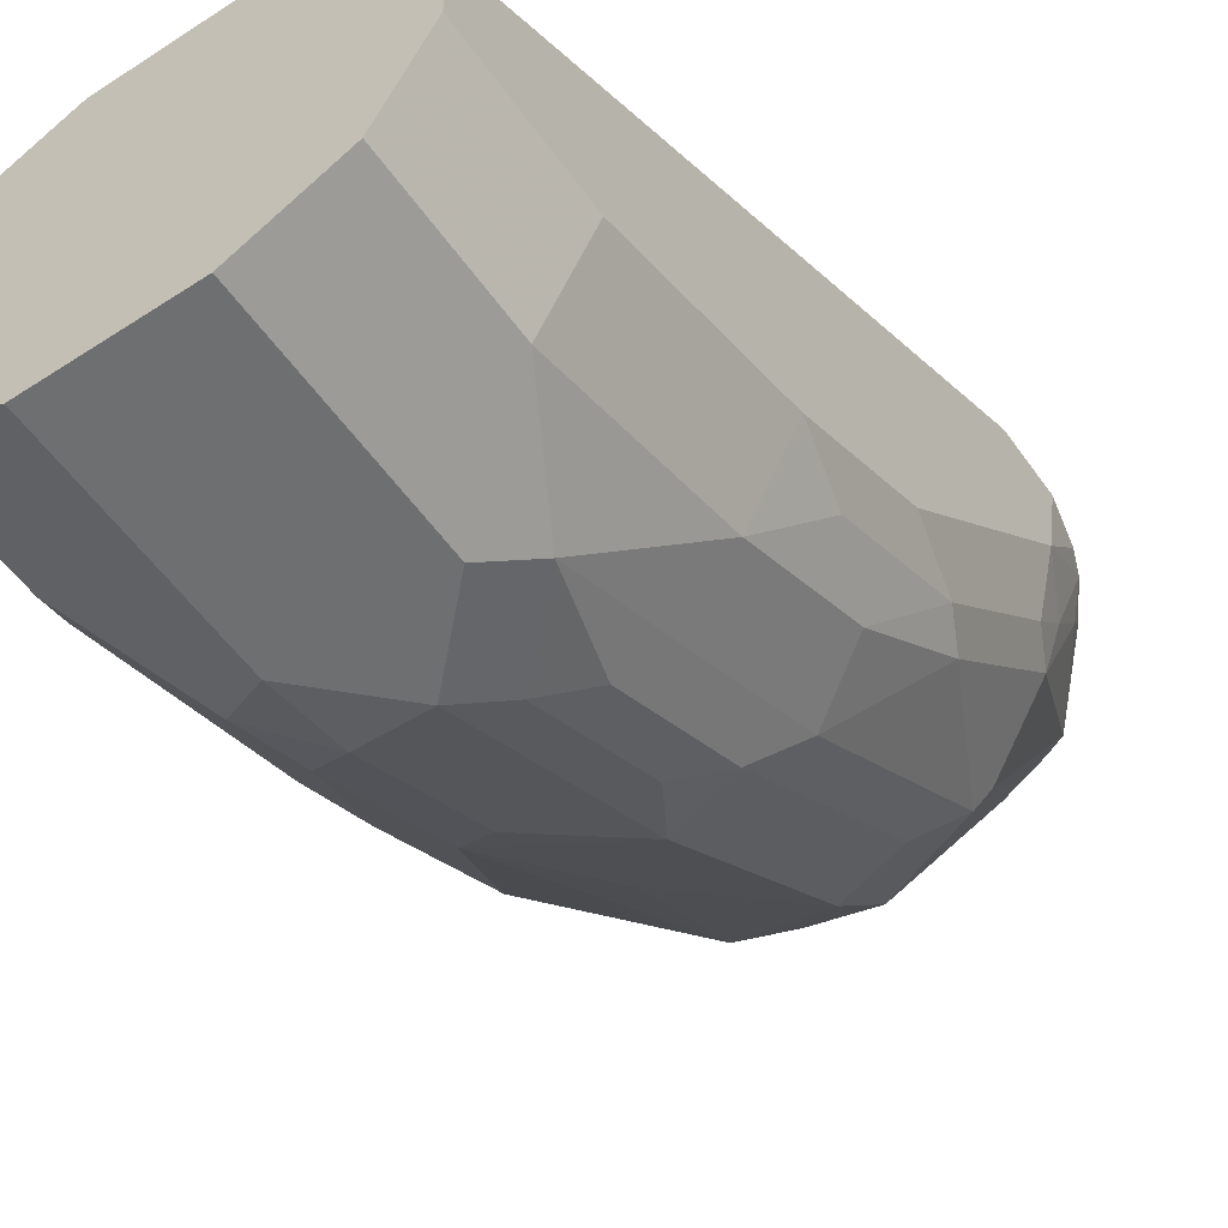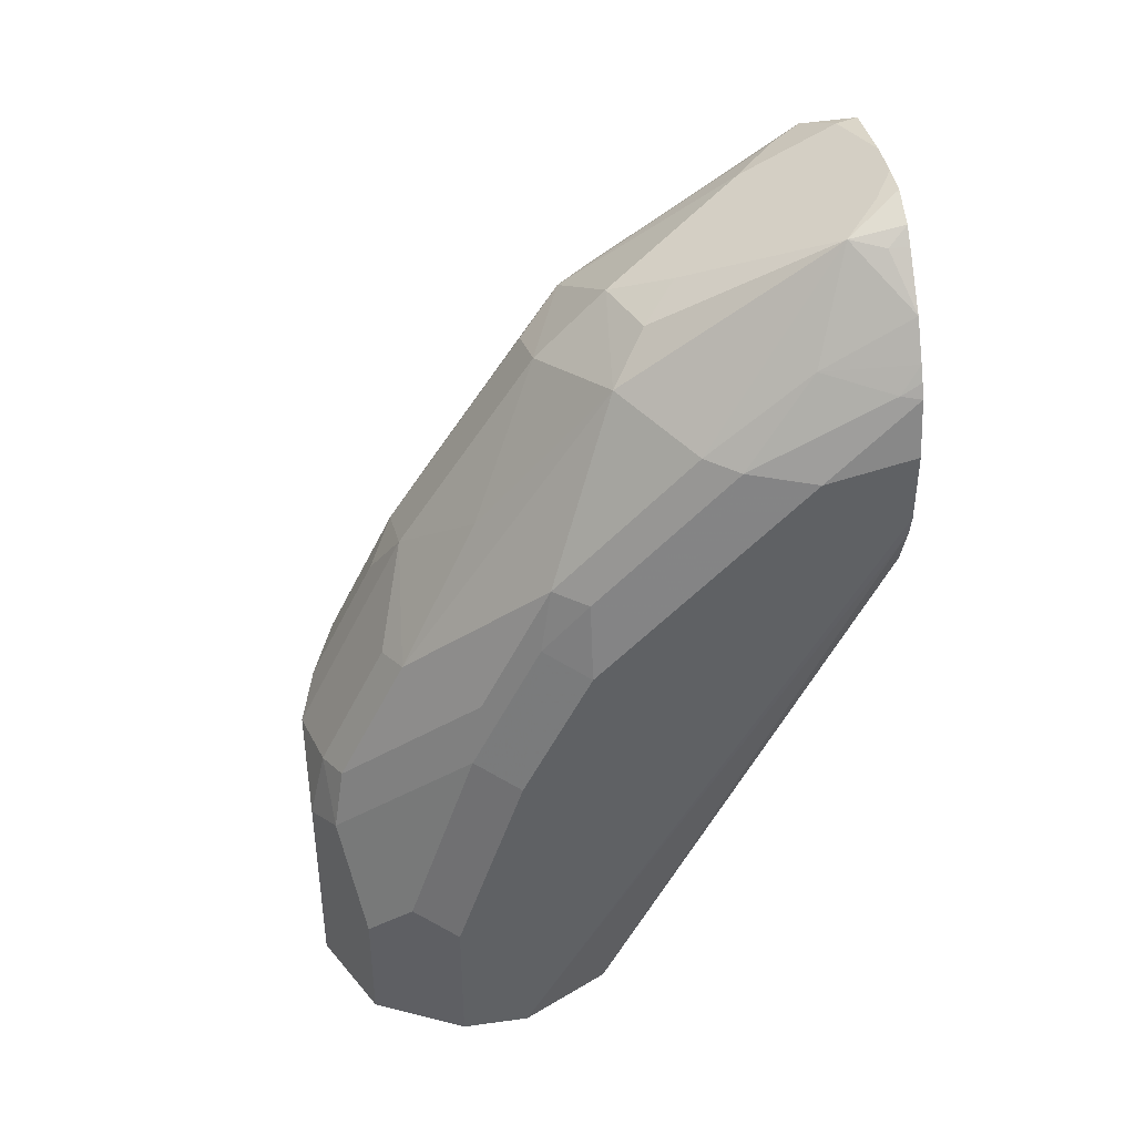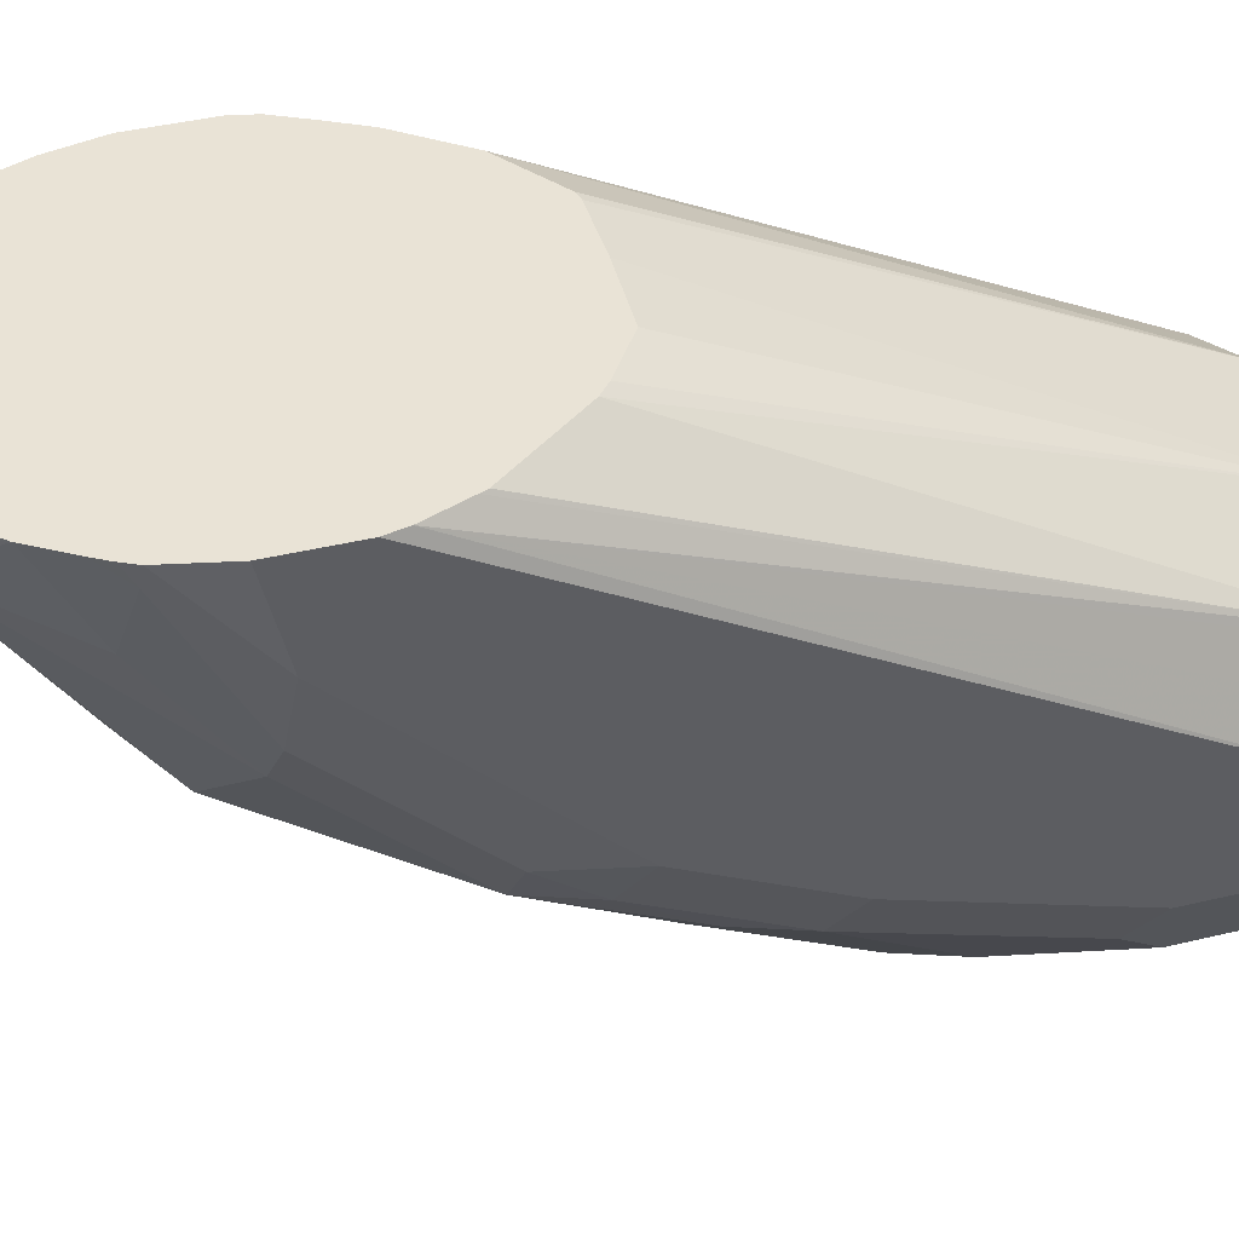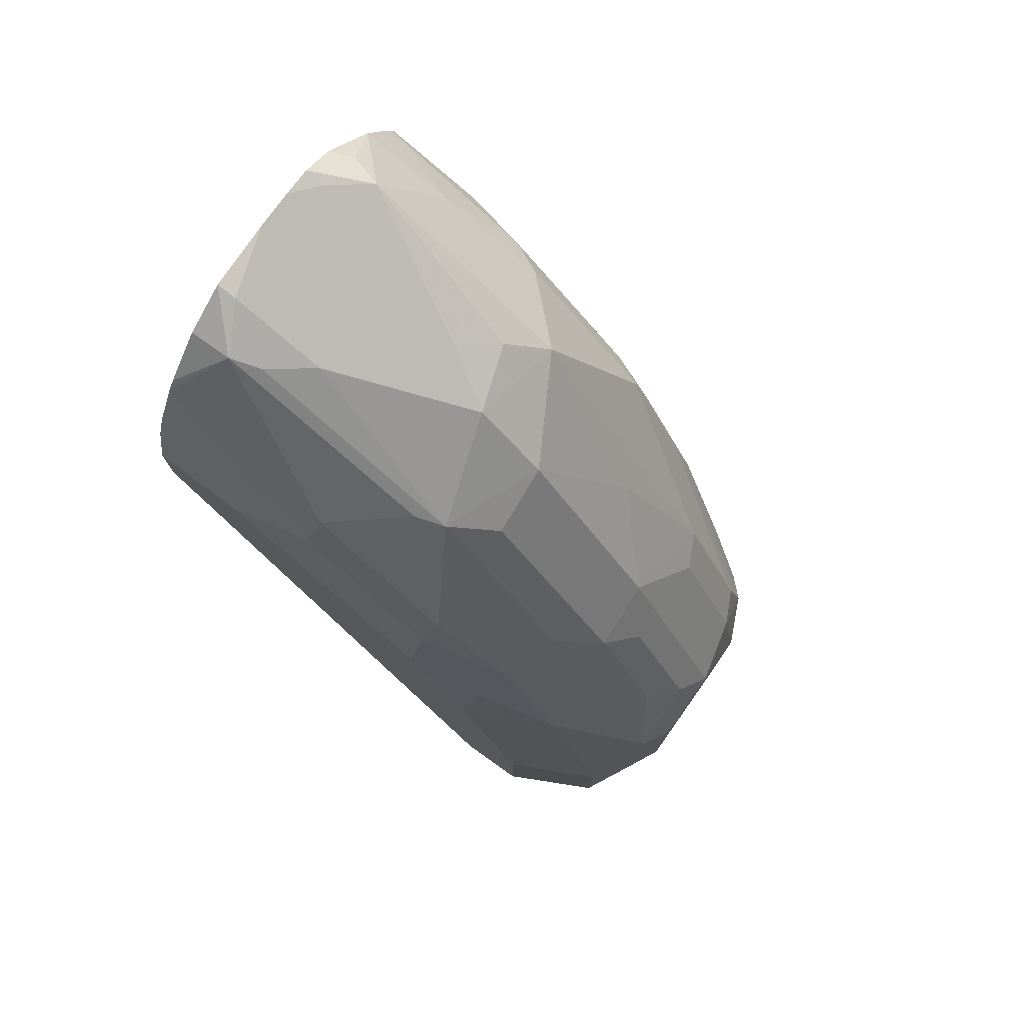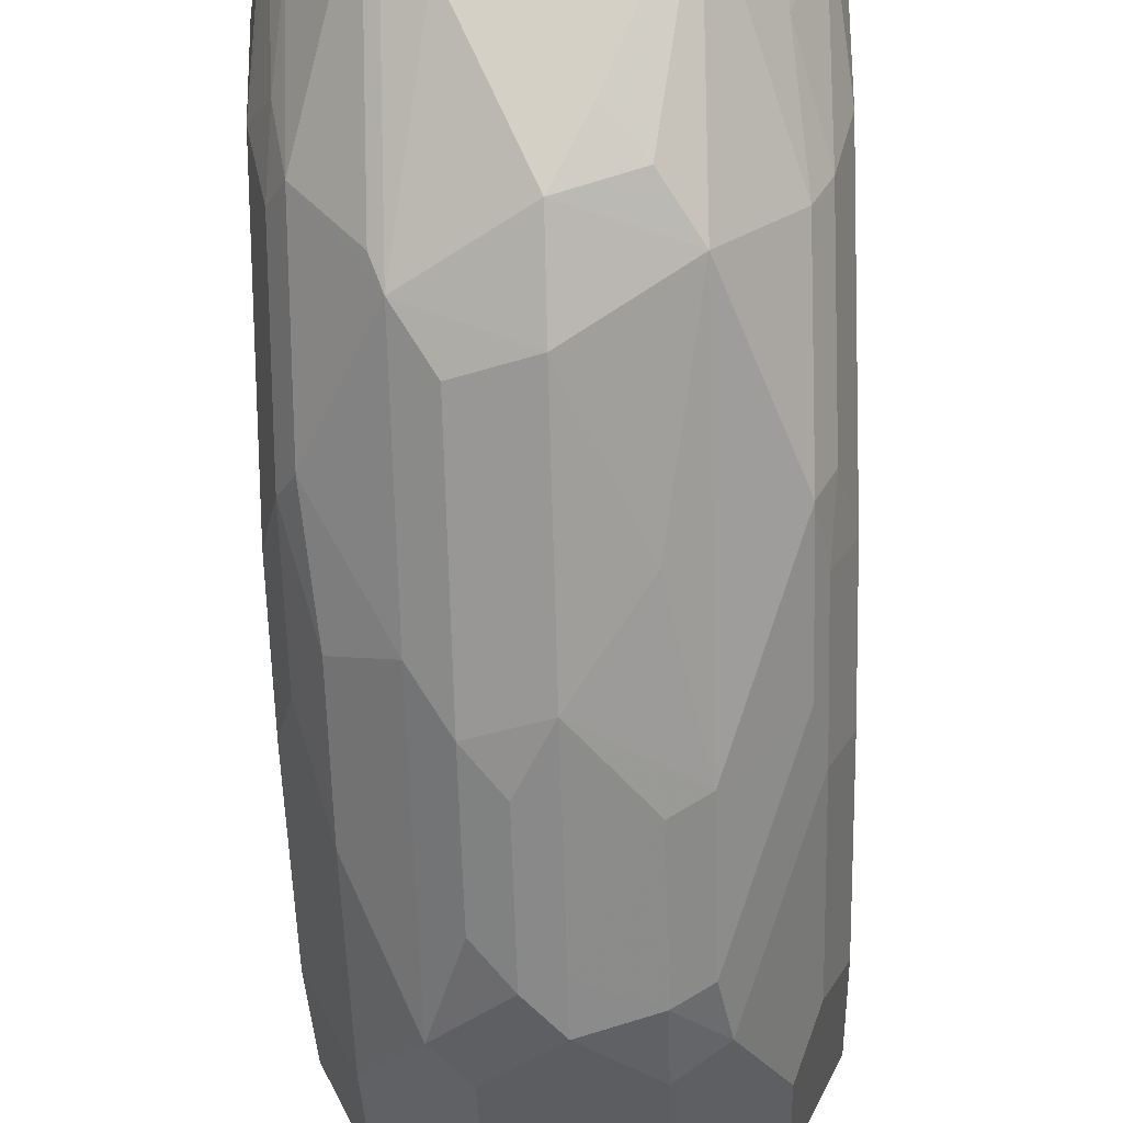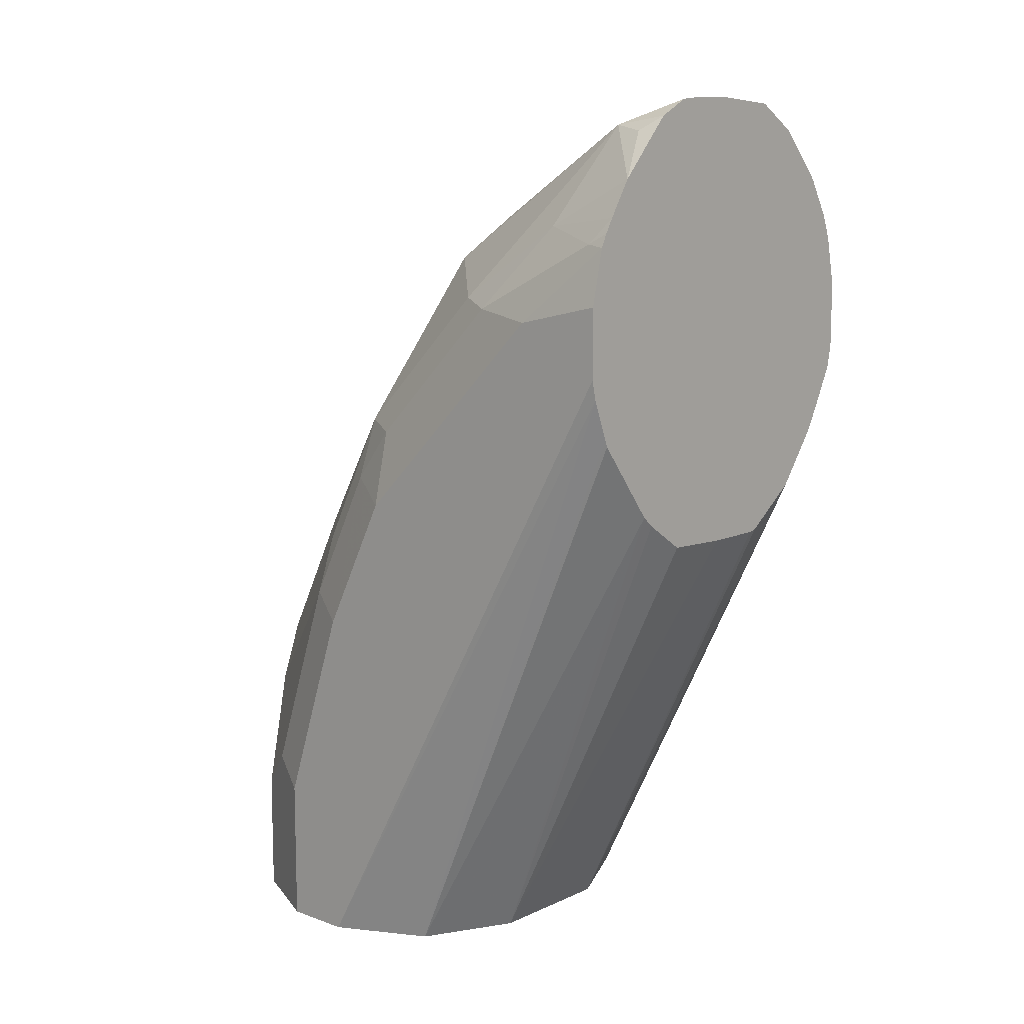
<metadata>
{"format":"obj","ext":"obj","renderer":"f3d","projection":"perspective","resolution":1024,"background":"white","views":[{"elev":-54.5,"azim":34.6,"up":"+Z"},{"elev":40.3,"azim":-99.5,"up":"+Y"},{"elev":42.0,"azim":-106.1,"up":"+Z"},{"elev":76.7,"azim":125.4,"up":"+Y"},{"elev":-36.8,"azim":-178.1,"up":"+Z"},{"elev":10.8,"azim":-48.4,"up":"+Y"}]}
</metadata>
<code>
v 0 0.5268 -0.48
v -0.01842 0.5268 -0.48
v 0.03262 0.5242 -0.48
v 0.03262 0.5221 -0.4895
v 0.03262 0.5112 -0.5112
v 0 0.4677 -0.5982
v -0.03262 0.5112 -0.5112
v -0.04895 0.5139 -0.5058
v -0.03262 0.5221 -0.4895
v -0.03262 0.5256 -0.48
v -0.01631 0.4813 -0.571
v 0.05437 0.5112 -0.48
v 0.05437 0.5112 -0.5003
v 0.04895 0.5058 -0.5139
v 0.03262 0.5003 -0.533
v -0.03262 0.469 -0.5874
v 0.04895 0.4405 -0.6118
v 0 0.4351 -0.6308
v -0.04895 0.4487 -0.6037
v -0.05709 0.4935 -0.5221
v -0.08156 0.4323 -0.571
v -0.07612 0.4677 -0.5221
v -0.0742 0.4897 -0.48
v -0.05437 0.5112 -0.4895
v -0.04806 0.5179 -0.48
v 0.07378 0.4909 -0.48
v 0.04895 0.4731 -0.5629
v 0.07756 0.4861 -0.48
v 0.08156 0.4731 -0.4976
v 0.08156 0.4405 -0.5629
v 0.05437 0.4459 -0.5982
v 0.03262 0.4242 -0.6322
v 0.08156 0.4079 -0.5955
v 0.08156 0.3752 -0.6281
v 0.06525 0.3589 -0.6526
v 0.04895 0.3426 -0.6771
v 0.03262 0.3263 -0.6975
v 0 0.3372 -0.6961
v -0.03262 0.3698 -0.6635
v -0.05437 0.4351 -0.6091
v -0.08156 0.3671 -0.6363
v -0.04895 0.3019 -0.7015
v -0.08973 0.4283 -0.5547
v -0.08499 0.4727 -0.48
v -0.08973 0.4609 -0.4895
v -0.05437 0.5112 -0.48
v 0.08829 0.4682 -0.48
v 0.08701 0.4459 -0.533
v 0.08973 0.4242 -0.5588
v 0.08973 0.3916 -0.5914
v 0.08973 0.3589 -0.624
v 0.07612 0.3263 -0.6635
v 0.07612 0.261 -0.6961
v 0.04895 0.2121 -0.7423
v 0.01631 0.31 -0.7097
v 0.03262 0.261 -0.7301
v -0.03262 0.2978 -0.7097
v 0 0.2937 -0.7179
v -0.08156 0.3019 -0.6689
v -0.08701 0.3372 -0.6417
v -0.08973 0.363 -0.62
v -0.08973 0.3956 -0.5874
v -0.04895 0.2366 -0.7342
v -0.09789 0.4242 -0.5221
v -0.08894 0.466 -0.48
v -0.09208 0.4597 -0.48
v 0.09274 0.4568 -0.48
v 0.09789 0.4242 -0.5221
v 0.09789 0.3589 -0.5874
v 0.09789 0.3263 -0.62
v 0.08973 0.2937 -0.6567
v 0.09789 0.261 -0.6526
v 0.07612 0.1632 -0.7287
v 0.05437 0.1958 -0.7396
v 0.03262 0.1958 -0.7505
v 0 0.2284 -0.7505
v 0.01631 0.2447 -0.7423
v 0 0.2502 -0.7396
v -0.03262 0.2325 -0.7423
v -0.05437 0.2067 -0.7396
v -0.07612 0.2502 -0.6961
v -0.08701 0.2719 -0.6743
v -0.09789 0.3263 -0.62
v -0.09789 0.261 -0.6526
v -0.09789 0.3589 -0.5874
v -0.09789 0.4337 -0.48
v 0.09789 0.4337 -0.48
v 0.09789 0.1632 -0.6852
v 0.08532 0.09285 -0.7104
v 0.07612 0.09285 -0.7287
v 0.07275 0.09285 -0.7304
v 0.051 0.09285 -0.7413
v 0.03262 0.09285 -0.7505
v -0.03262 0.1958 -0.7505
v -0.0377 0.09285 -0.748
v -0.05437 0.09285 -0.7396
v -0.07612 0.1523 -0.7287
v -0.08701 0.174 -0.707
v -0.09789 0.1632 -0.6852
v -0.09789 0.401 -0.48
v 0.09789 0.401 -0.48
v 0.09789 0.09285 -0.6852
v -0.03262 0.09285 -0.7505
v -0.07612 0.09285 -0.7287
v -0.07903 0.09285 -0.7229
v -0.09789 0.09285 -0.6852
v -0.09578 0.3916 -0.48
v -0.09789 0.09285 -0.6526
v 0.09552 0.3904 -0.48
v 0.09789 0.09285 -0.6526
v -0.08841 0.3726 -0.48
v -0.08701 0.09285 -0.6308
v -0.07783 0.09285 -0.6125
v -0.07612 0.09285 -0.6091
v 0.08779 0.3749 -0.48
v 0.07612 0.09285 -0.6091
v 0.08411 0.09285 -0.625
v -0.0871 0.3694 -0.48
v -0.05776 0.09285 -0.5999
v -0.05864 0.3325 -0.48
v 0.07928 0.3591 -0.48
v 0.06018 0.09285 -0.6011
v 0.05947 0.3328 -0.48
v -0.03601 0.09285 -0.5891
v -0.05305 0.3276 -0.48
v -0.03262 0.09285 -0.5874
v 0.03262 0.09285 -0.5874
v 0.03262 0.3135 -0.48
v -0.03262 0.3141 -0.48
v 0 0.3126 -0.48
v 0.02842 0.3126 -0.48
f 64 86 66
f 64 85 83
f 64 83 84
f 64 99 106
f 64 106 108
f 64 108 100
f 64 100 86
f 67 87 68
f 63 79 80
f 68 101 110
f 68 110 102
f 68 102 88
f 64 84 99
f 73 90 91
f 68 72 70
f 68 70 69
f 70 72 71
f 73 88 89
f 73 89 90
f 75 94 76
f 73 91 74
f 74 91 92
f 74 92 75
f 75 92 93
f 75 93 103
f 61 85 62
f 75 103 94
f 68 88 72
f 61 83 85
f 53 73 54
f 60 82 84
f 45 66 65
f 76 78 77
f 47 67 68
f 47 68 48
f 48 68 49
f 49 68 69
f 49 69 50
f 50 69 70
f 50 70 51
f 51 70 71
f 51 71 52
f 52 71 53
f 53 72 88
f 53 88 73
f 53 71 72
f 54 73 74
f 54 74 75
f 54 75 76
f 54 76 77
f 54 77 56
f 55 77 58
f 57 58 78
f 57 78 79
f 58 77 78
f 59 63 80
f 59 80 81
f 59 81 82
f 59 82 60
f 60 83 61
f 60 84 83
f 76 94 79
f 97 105 99
f 79 94 80
f 97 104 105
f 45 64 66
f 97 99 98
f 99 105 106
f 100 108 107
f 101 109 110
f 107 108 112
f 107 112 113
f 107 113 114
f 107 114 111
f 109 115 116
f 109 116 117
f 109 117 110
f 111 114 118
f 114 119 120
f 114 120 118
f 115 121 116
f 116 121 123
f 116 123 122
f 119 124 120
f 120 124 126
f 120 126 125
f 122 123 127
f 123 128 127
f 125 126 129
f 126 127 131
f 126 131 130
f 126 130 129
f 127 128 131
f 94 103 95
f 76 79 78
f 89 91 90
f 89 93 92
f 80 94 95
f 80 95 96
f 80 96 104
f 80 104 97
f 80 97 81
f 81 97 98
f 81 98 82
f 82 98 99
f 82 99 84
f 88 102 89
f 89 102 110
f 89 110 117
f 89 117 116
f 89 116 122
f 89 122 127
f 89 127 126
f 89 126 124
f 89 124 119
f 89 119 114
f 89 114 113
f 89 113 112
f 89 112 108
f 89 108 106
f 89 106 105
f 89 105 104
f 89 104 96
f 89 96 95
f 89 95 103
f 89 103 93
f 89 92 91
f 44 45 65
f 68 87 101
f 43 85 64
f 1 6 2
f 2 7 8
f 2 8 9
f 2 9 10
f 2 6 11
f 2 11 7
f 3 12 13
f 3 13 4
f 4 13 5
f 5 13 14
f 5 14 15
f 5 15 6
f 6 16 11
f 1 5 6
f 6 15 17
f 6 18 19
f 6 19 16
f 7 11 8
f 8 20 21
f 8 21 22
f 8 22 23
f 8 23 24
f 8 24 25
f 8 25 10
f 8 10 9
f 8 11 16
f 8 16 19
f 8 19 20
f 6 17 18
f 1 4 5
f 1 3 4
f 1 12 3
f 43 64 45
f 1 2 10
f 1 10 25
f 1 25 46
f 1 46 23
f 1 23 44
f 1 44 65
f 1 65 66
f 1 66 86
f 1 86 100
f 1 100 107
f 1 107 111
f 1 111 118
f 1 118 120
f 1 120 125
f 1 125 129
f 1 129 130
f 1 130 131
f 1 131 128
f 1 128 123
f 1 123 121
f 1 121 115
f 1 115 109
f 1 101 87
f 1 87 67
f 1 67 47
f 1 47 28
f 1 28 26
f 1 26 12
f 12 26 13
f 13 27 14
f 1 109 101
f 13 28 29
f 29 48 30
f 30 48 49
f 30 49 50
f 30 50 33
f 33 50 51
f 33 51 34
f 34 51 52
f 34 52 35
f 35 52 36
f 36 52 53
f 36 53 54
f 36 54 56
f 36 56 37
f 37 55 38
f 37 56 77
f 37 77 55
f 38 42 39
f 38 55 58
f 38 58 57
f 40 42 41
f 41 42 59
f 41 59 60
f 41 60 61
f 41 61 62
f 42 57 79
f 42 79 63
f 42 63 59
f 13 26 28
f 43 62 85
f 29 47 48
f 28 47 29
f 38 57 42
f 23 46 24
f 13 30 31
f 24 46 25
f 13 31 27
f 14 27 15
f 15 27 17
f 17 32 18
f 17 27 31
f 17 30 33
f 17 33 34
f 17 34 35
f 17 35 36
f 17 36 37
f 17 37 32
f 18 32 37
f 17 31 30
f 18 38 39
f 22 45 44
f 22 43 45
f 18 37 38
f 22 44 23
f 21 62 43
f 21 41 62
f 21 43 22
f 13 29 30
f 19 42 40
f 19 39 42
f 19 21 20
f 19 41 21
f 19 40 41
f 18 39 19

</code>
